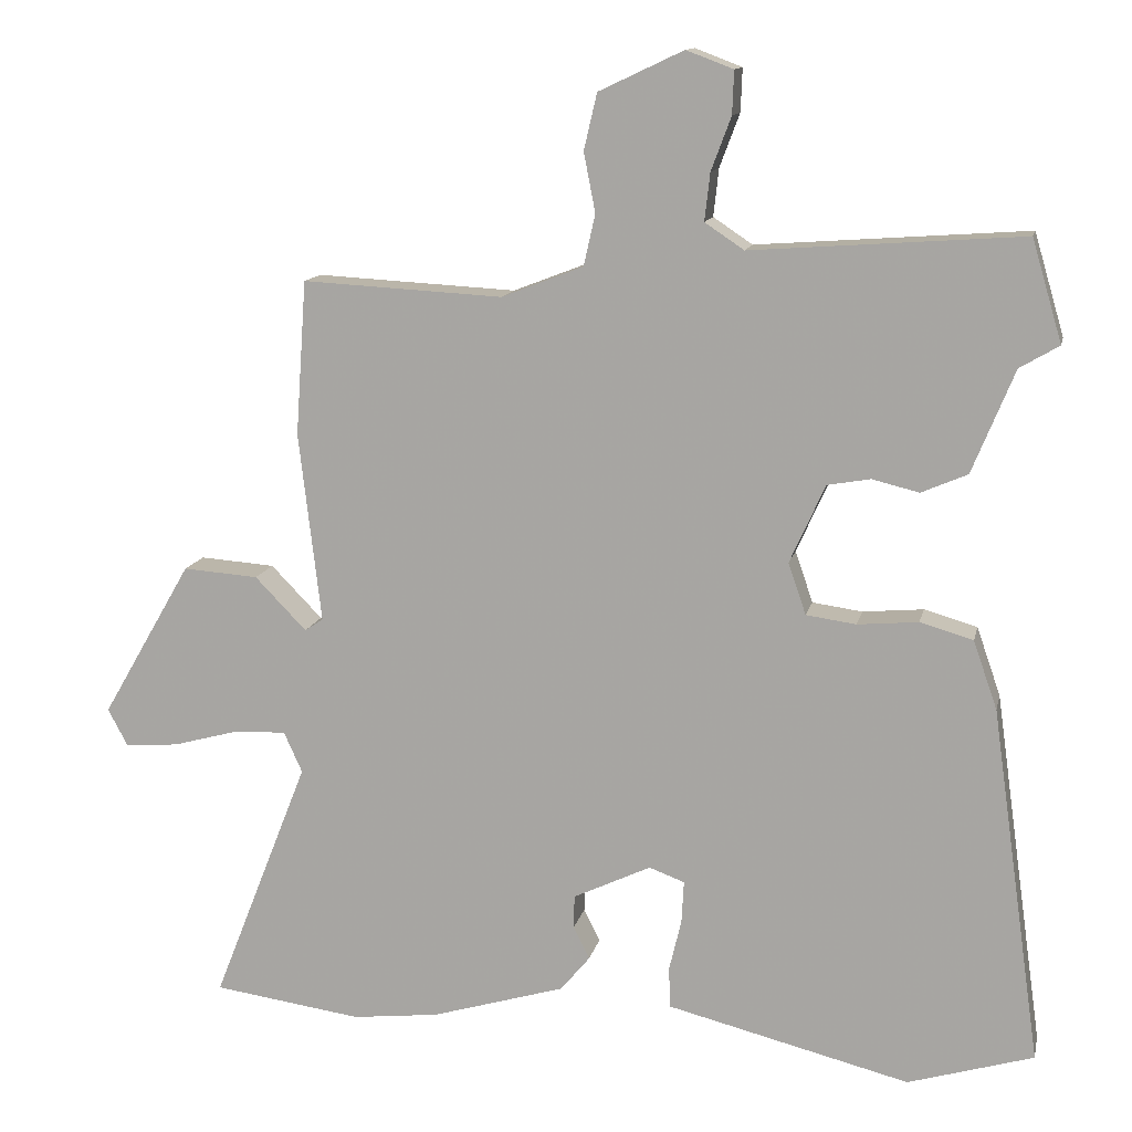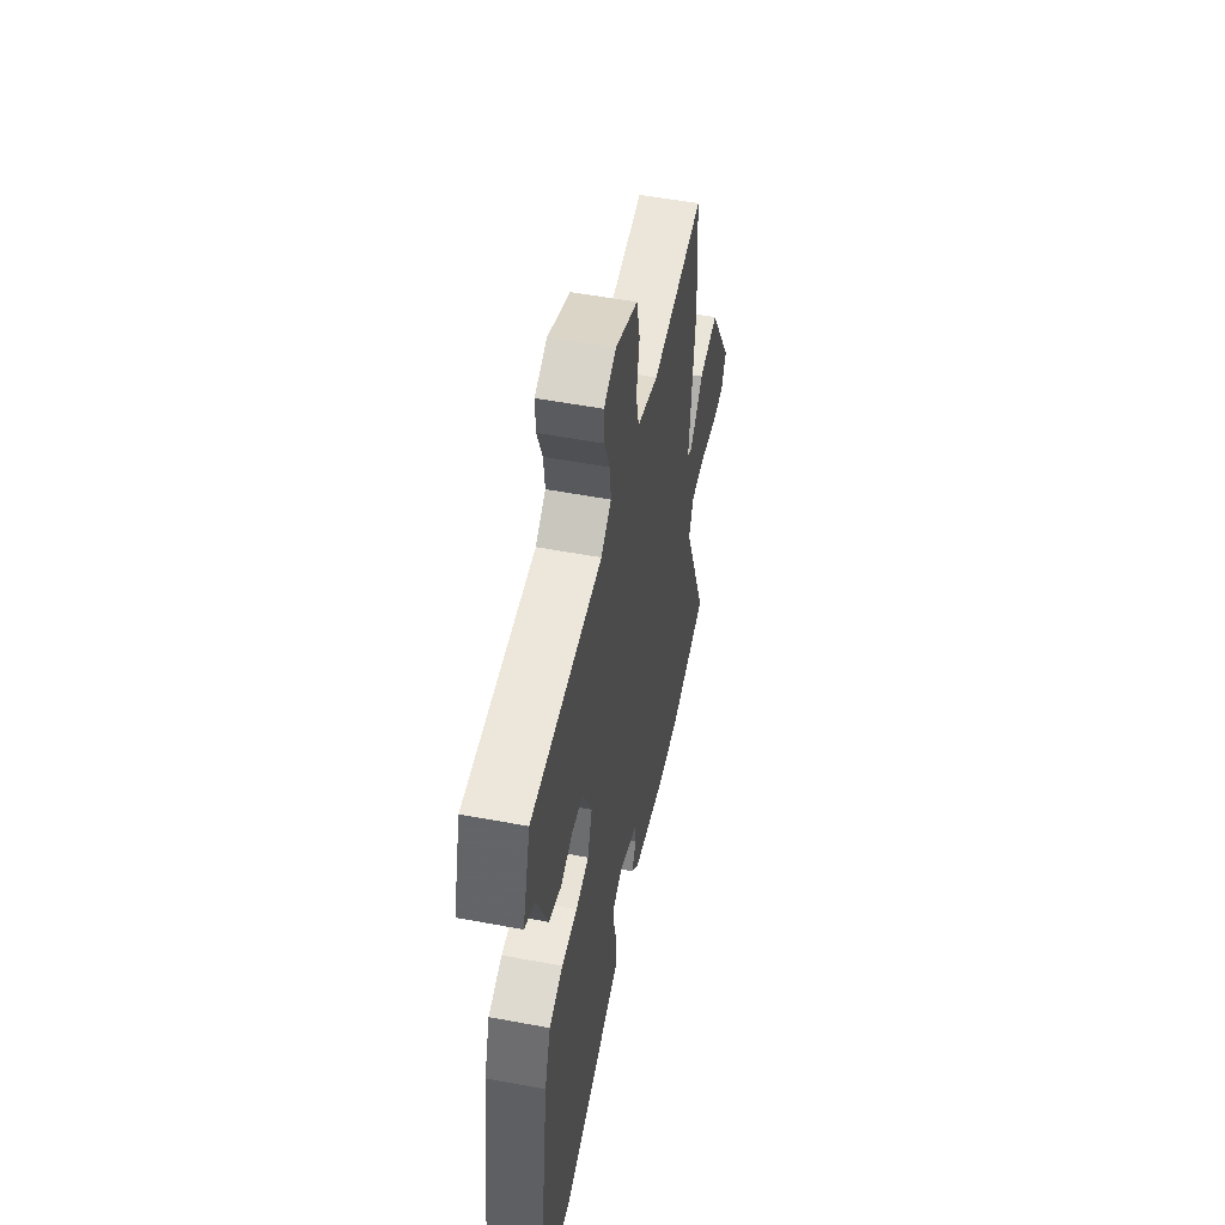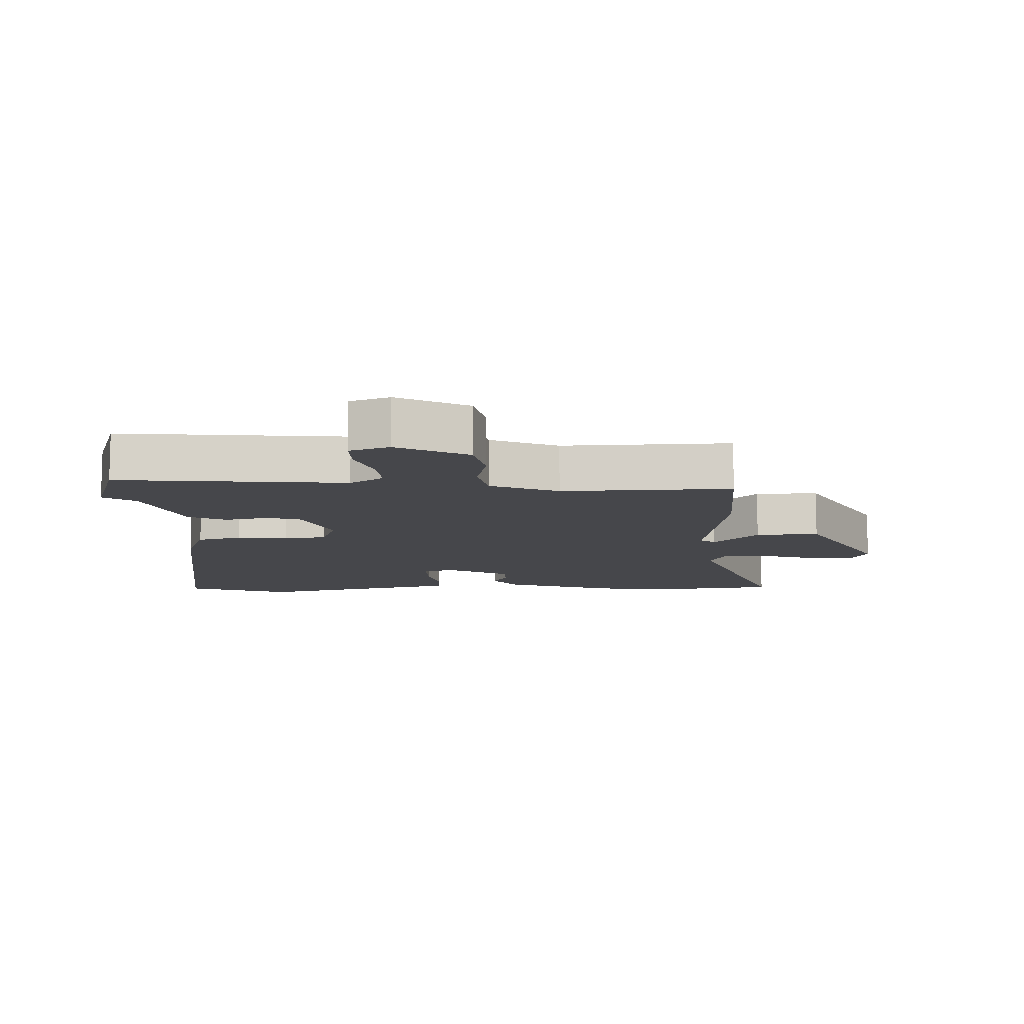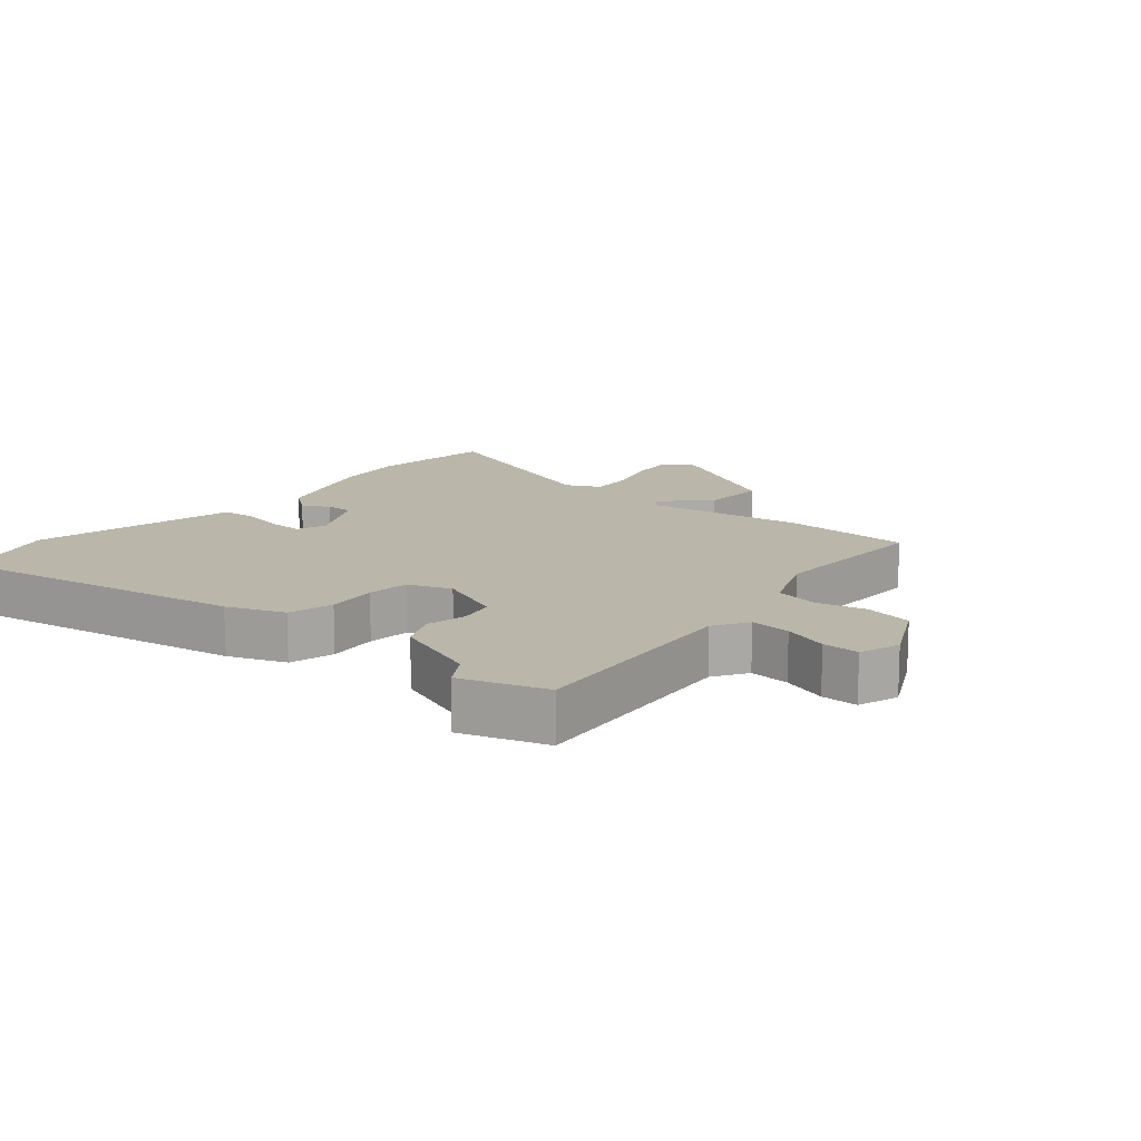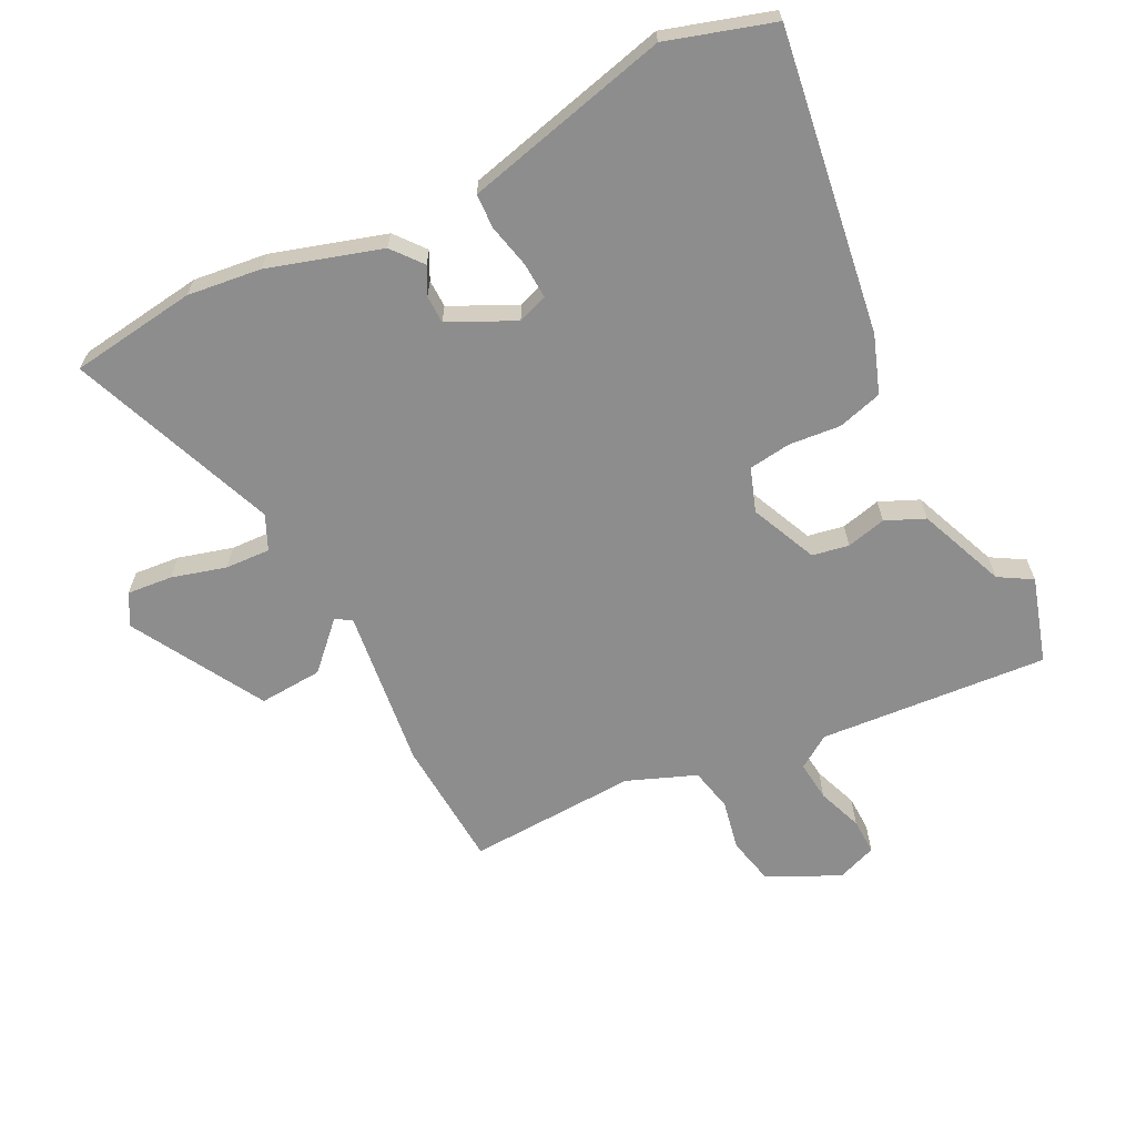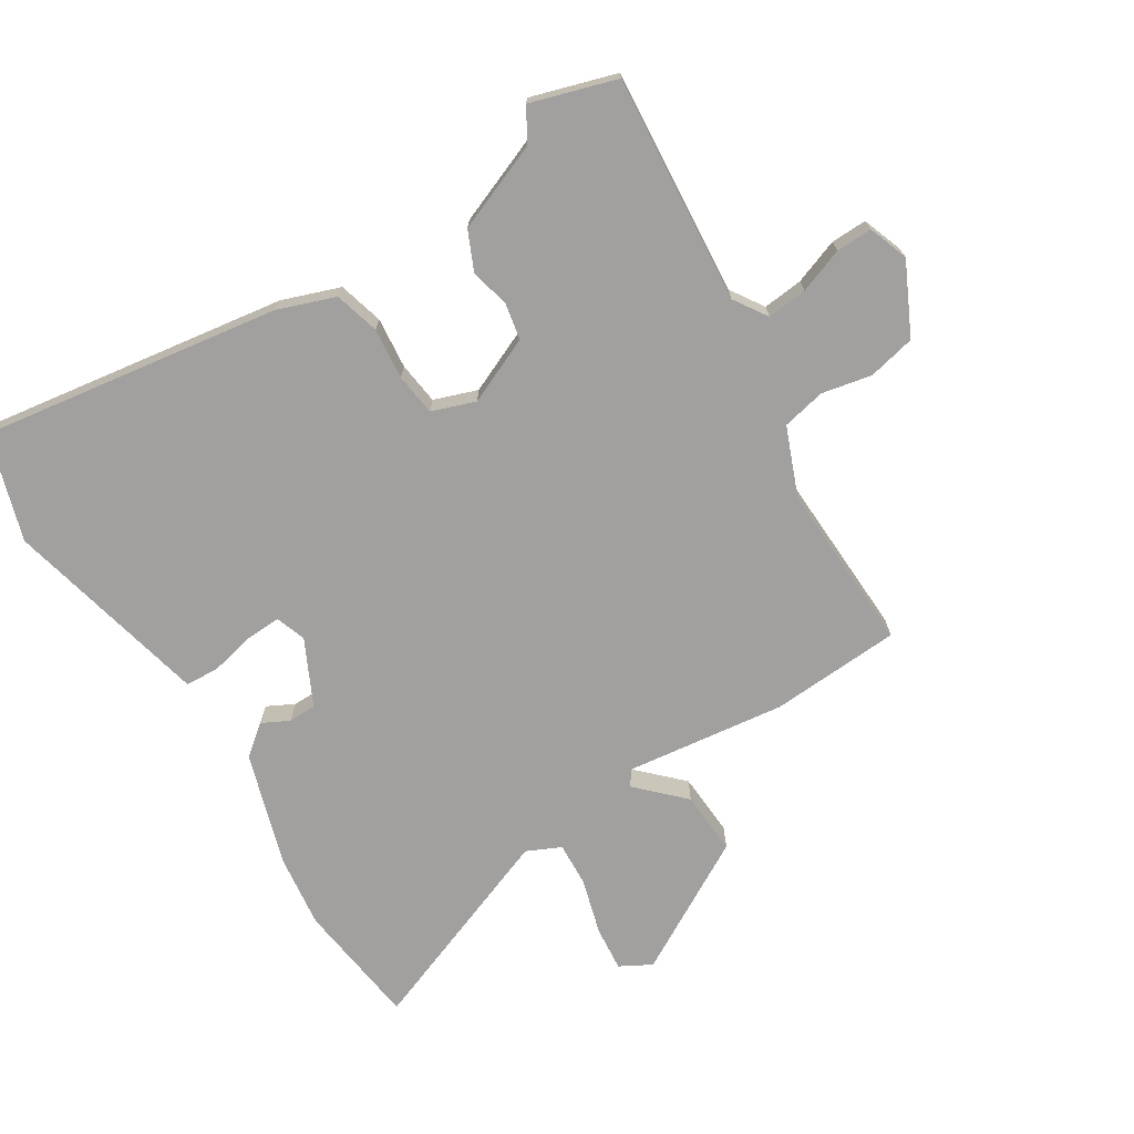
<metadata>
{"format":"obj","ext":"obj","renderer":"f3d","projection":"perspective","resolution":1024,"background":"white","views":[{"elev":12.7,"azim":-167.9,"up":"+Z"},{"elev":53.8,"azim":-78.7,"up":"+Z"},{"elev":-10.7,"azim":0.7,"up":"+Y"},{"elev":13.9,"azim":-51.4,"up":"+Y"},{"elev":-64.7,"azim":-153.6,"up":"+Y"},{"elev":-71.8,"azim":-58.7,"up":"+Y"}]}
</metadata>
<code>
v -0.519 0.07 0.435
v -0.48 0.07 0.567
v -0.128 0.07 0.542
v -0.077 0.07 0.576
v -0.084 0.07 0.638
v -0.11 0.07 0.707
v -0.112 0.07 0.763
v -0.051 0.07 0.786
v 0.059 0.07 0.734
v 0.076 0.07 0.661
v 0.061 0.07 0.584
v 0.076 0.07 0.517
v 0.182 0.07 0.476
v 0.443 0.07 0.49
v 0.457 0.07 0.289
v 0.428 0.07 0.042
v 0.452 0.07 0.026
v 0.519 0.07 0.095
v 0.617 0.07 0.102
v 0.734 0.07 -0.1
v 0.708 0.07 -0.149
v 0.638 0.07 -0.143
v 0.554 0.07 -0.12
v 0.485 0.07 -0.117
v 0.461 0.07 -0.17
v 0.586 0.07 -0.488
v 0.392 0.07 -0.515
v 0.279 0.07 -0.502
v 0.105 0.07 -0.45
v 0.067 0.07 -0.404
v 0.088 0.07 -0.362
v 0.087 0.07 -0.319
v -0.014 0.07 -0.271
v -0.06 0.07 -0.288
v -0.057 0.07 -0.343
v -0.041 0.07 -0.41
v -0.043 0.07 -0.463
v -0.099 0.07 -0.477
v -0.359 0.07 -0.542
v -0.522 0.07 -0.493
v -0.457 0.07 -0.03
v -0.426 0.07 0.059
v -0.357 0.07 0.079
v -0.278 0.07 0.072
v -0.213 0.07 0.081
v -0.19 0.07 0.148
v -0.236 0.07 0.25
v -0.292 0.07 0.26
v -0.353 0.07 0.245
v -0.413 0.07 0.271
v -0.468 0.07 0.405
v -0.519 0 0.435
v -0.48 0 0.567
v -0.128 0 0.542
v -0.077 0 0.576
v -0.084 0 0.638
v -0.11 0 0.707
v -0.112 0 0.763
v -0.051 0 0.786
v 0.059 0 0.734
v 0.076 0 0.661
v 0.061 0 0.584
v 0.076 0 0.517
v 0.182 0 0.476
v 0.443 0 0.49
v 0.457 0 0.289
v 0.428 0 0.042
v 0.452 0 0.026
v 0.519 0 0.095
v 0.617 0 0.102
v 0.734 0 -0.1
v 0.708 0 -0.149
v 0.638 0 -0.143
v 0.554 0 -0.12
v 0.485 0 -0.117
v 0.461 0 -0.17
v 0.586 0 -0.488
v 0.392 0 -0.515
v 0.279 0 -0.502
v 0.105 0 -0.45
v 0.067 0 -0.404
v 0.088 0 -0.362
v 0.087 0 -0.319
v -0.014 0 -0.271
v -0.06 0 -0.288
v -0.057 0 -0.343
v -0.041 0 -0.41
v -0.043 0 -0.463
v -0.099 0 -0.477
v -0.359 0 -0.542
v -0.522 0 -0.493
v -0.457 0 -0.03
v -0.426 0 0.059
v -0.357 0 0.079
v -0.278 0 0.072
v -0.213 0 0.081
v -0.19 0 0.148
v -0.236 0 0.25
v -0.292 0 0.26
v -0.353 0 0.245
v -0.413 0 0.271
v -0.468 0 0.405
f 48 49 50 51
f 47 48 51
f 42 43 44
f 41 42 44
f 40 41 44
f 39 40 44
f 38 39 44
f 37 38 44
f 36 37 44
f 35 36 44
f 34 35 44 45
f 33 34 45 46
f 29 30 31
f 28 29 31
f 27 28 31
f 26 27 31
f 25 26 31
f 24 25 31 32
f 21 22 23
f 20 21 23
f 19 20 23
f 18 19 23
f 17 18 23
f 16 17 23 24
f 13 14 15 16
f 32 33 46
f 24 32 46
f 16 24 46
f 13 16 46
f 12 13 46
f 9 10 11
f 8 9 11
f 7 8 11
f 6 7 11
f 5 6 11
f 51 1 2 3
f 47 51 3
f 46 47 3 4
f 12 46 4
f 4 5 11 12
f 102 101 100 99
f 102 99 98
f 95 94 93
f 95 93 92
f 95 92 91
f 95 91 90
f 95 90 89
f 95 89 88
f 95 88 87
f 95 87 86
f 96 95 86 85
f 97 96 85 84
f 82 81 80
f 82 80 79
f 82 79 78
f 82 78 77
f 82 77 76
f 83 82 76 75
f 74 73 72
f 74 72 71
f 74 71 70
f 74 70 69
f 74 69 68
f 75 74 68 67
f 67 66 65 64
f 97 84 83
f 97 83 75
f 97 75 67
f 97 67 64
f 97 64 63
f 62 61 60
f 62 60 59
f 62 59 58
f 62 58 57
f 62 57 56
f 54 53 52 102
f 54 102 98
f 55 54 98 97
f 55 97 63
f 63 62 56 55
f 1 52 53 2
f 2 53 54 3
f 3 54 55 4
f 4 55 56 5
f 5 56 57 6
f 6 57 58 7
f 7 58 59 8
f 8 59 60 9
f 9 60 61 10
f 10 61 62 11
f 11 62 63 12
f 12 63 64 13
f 13 64 65 14
f 14 65 66 15
f 15 66 67 16
f 16 67 68 17
f 17 68 69 18
f 18 69 70 19
f 19 70 71 20
f 20 71 72 21
f 21 72 73 22
f 22 73 74 23
f 23 74 75 24
f 24 75 76 25
f 25 76 77 26
f 26 77 78 27
f 27 78 79 28
f 28 79 80 29
f 29 80 81 30
f 30 81 82 31
f 31 82 83 32
f 32 83 84 33
f 33 84 85 34
f 34 85 86 35
f 35 86 87 36
f 36 87 88 37
f 37 88 89 38
f 38 89 90 39
f 39 90 91 40
f 40 91 92 41
f 41 92 93 42
f 42 93 94 43
f 43 94 95 44
f 44 95 96 45
f 45 96 97 46
f 46 97 98 47
f 47 98 99 48
f 48 99 100 49
f 49 100 101 50
f 50 101 102 51
f 51 102 52 1

</code>
